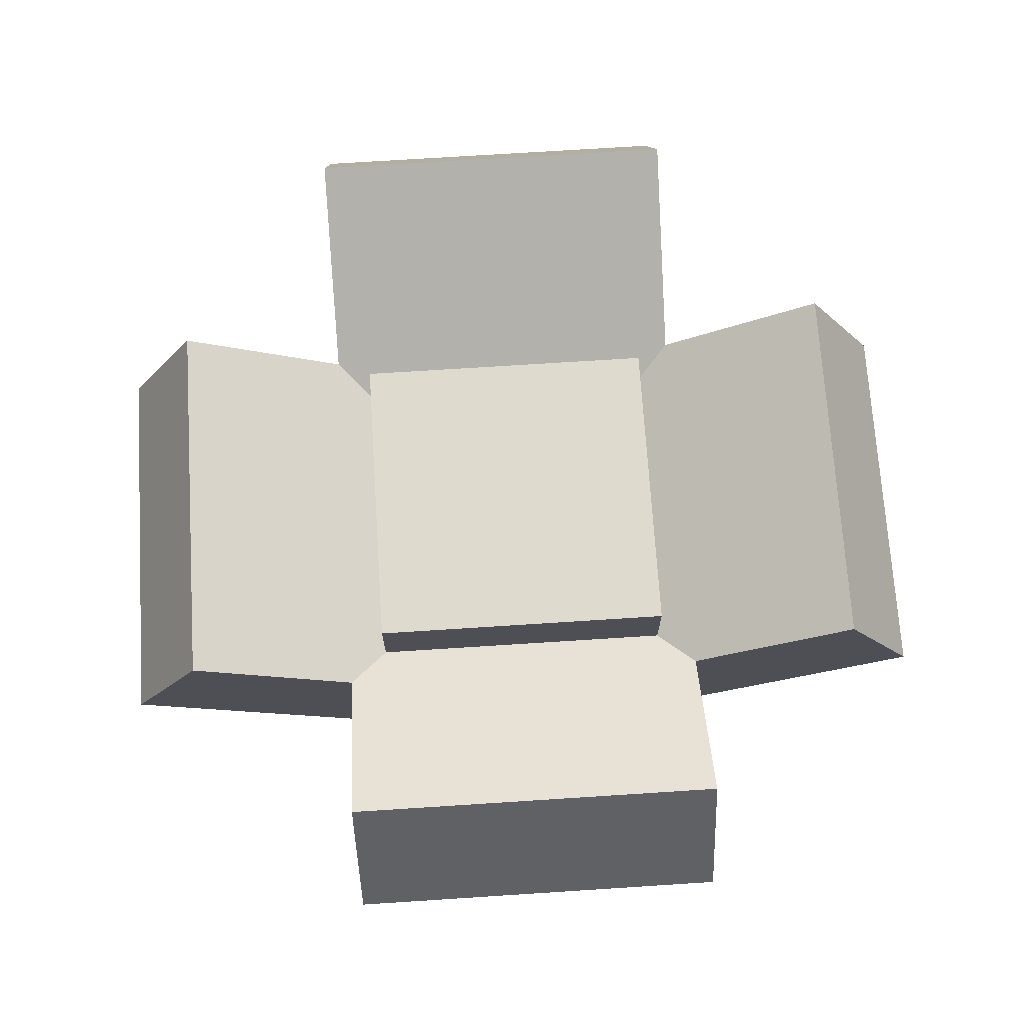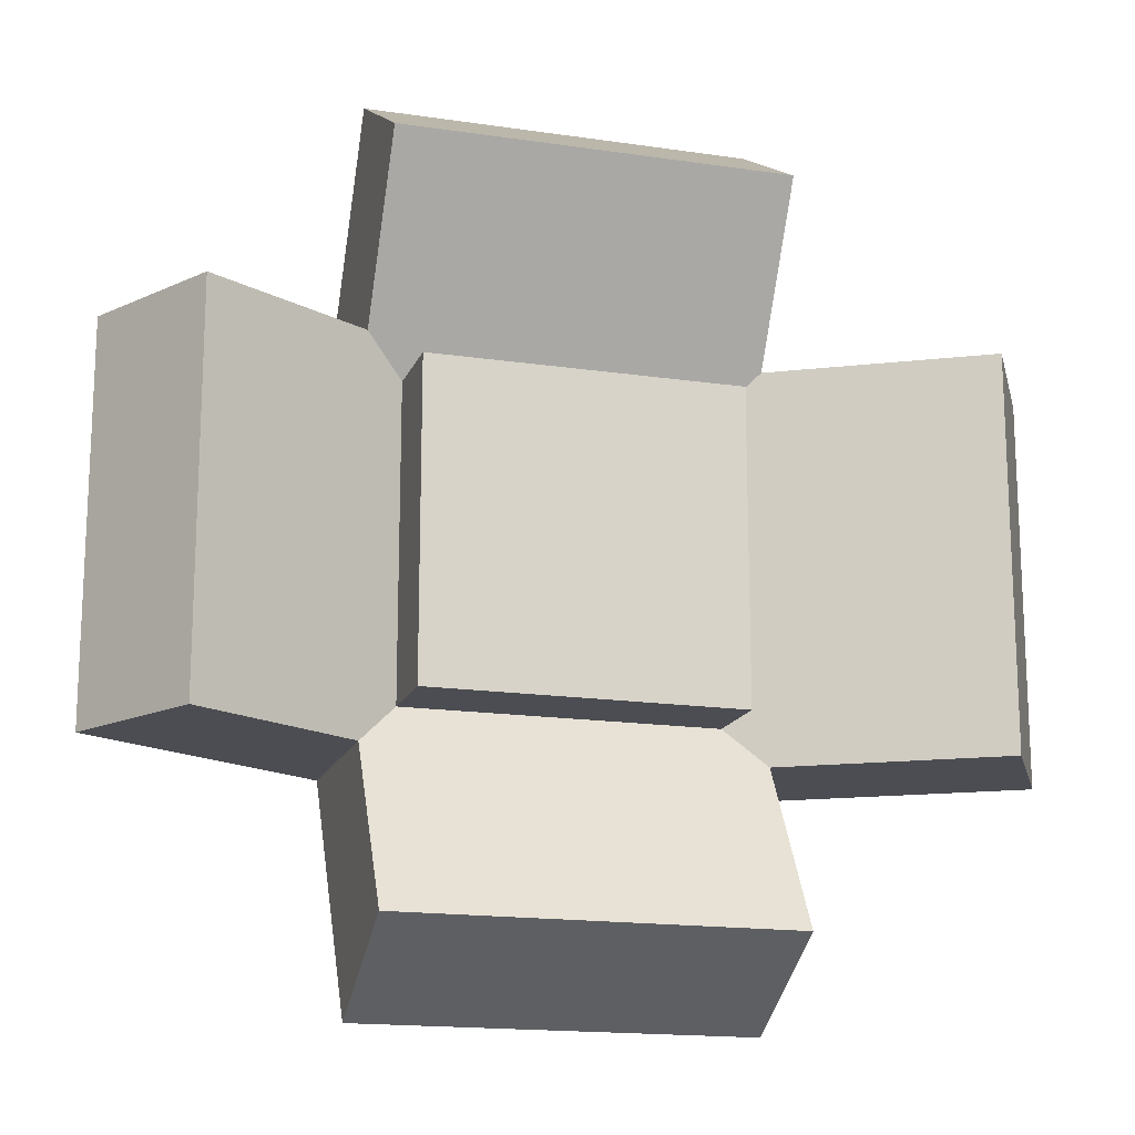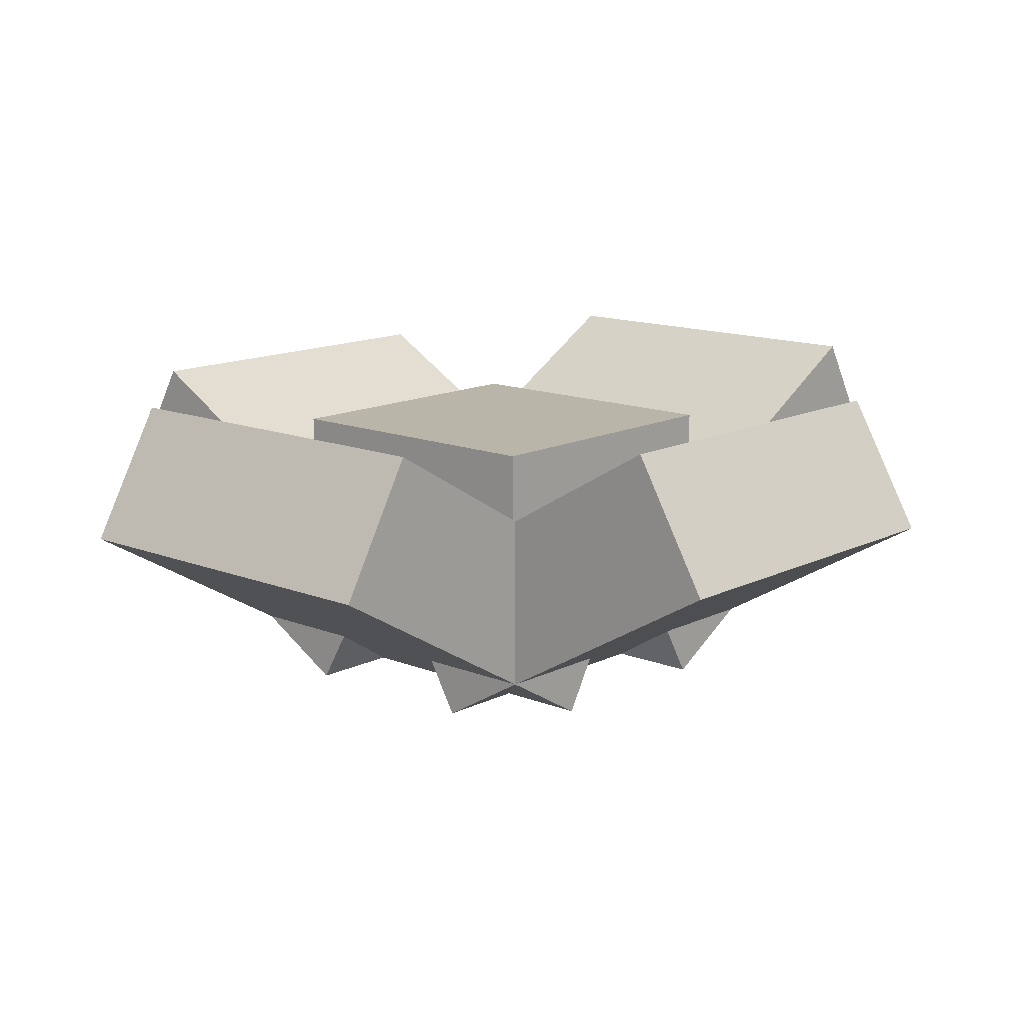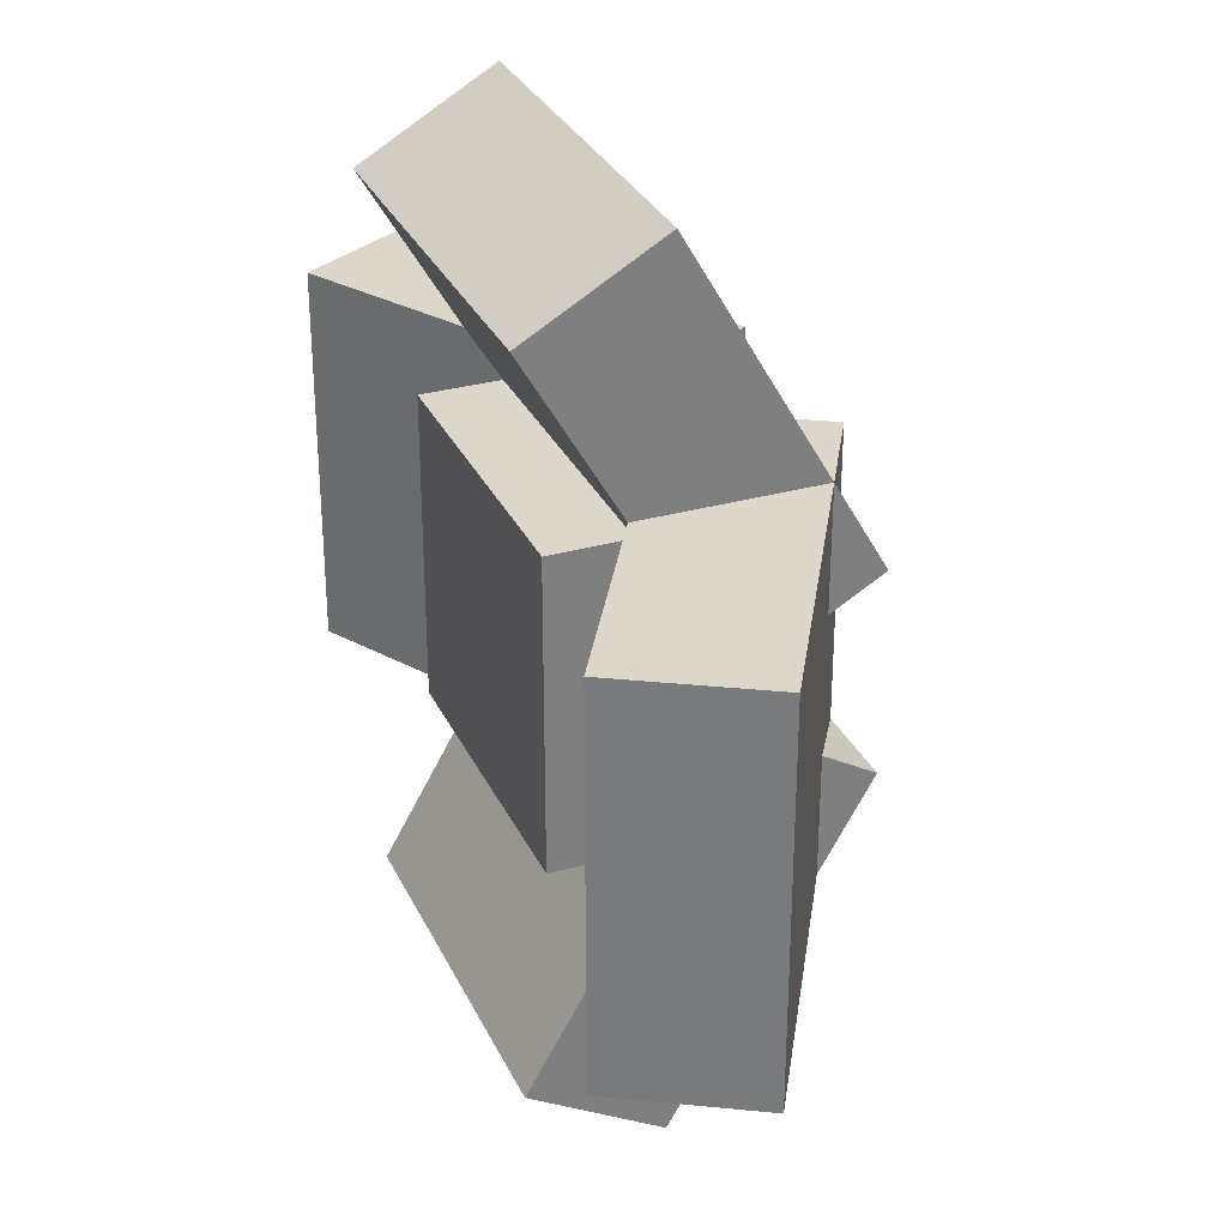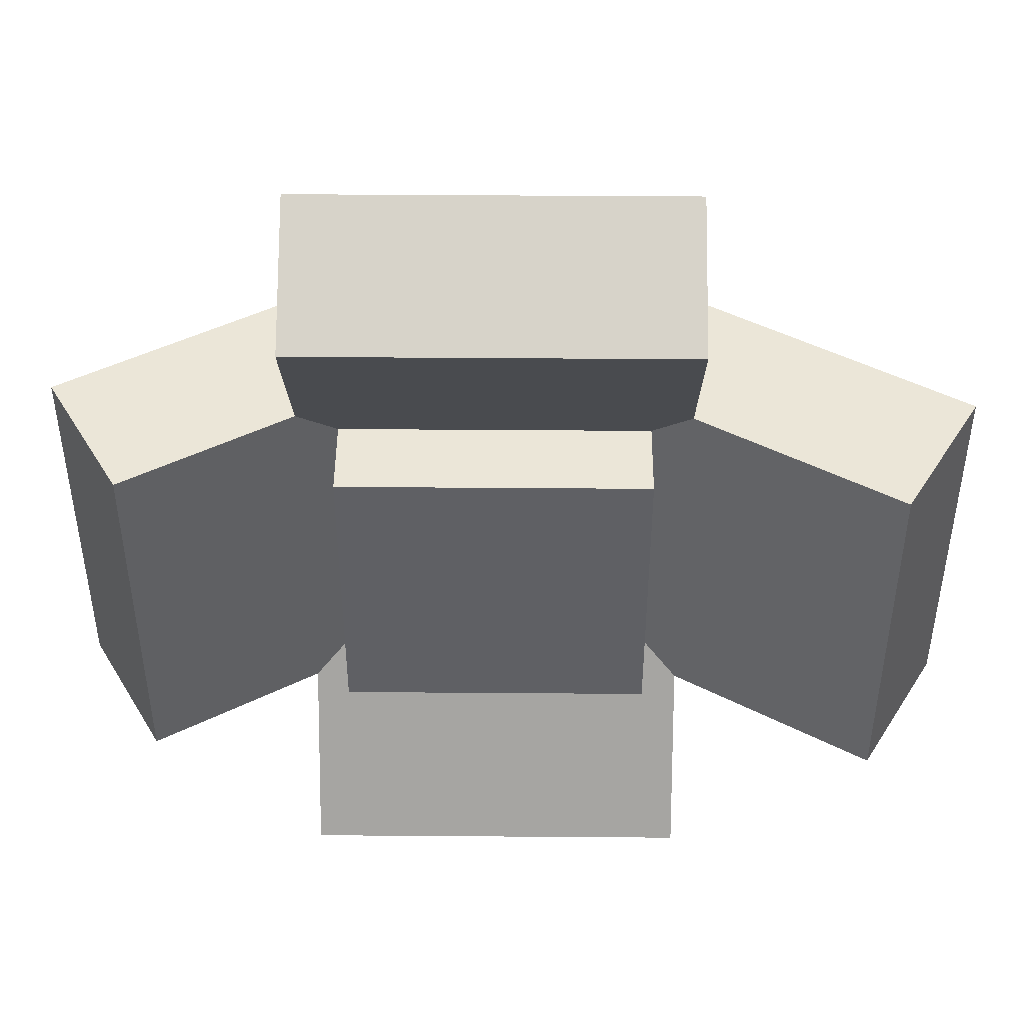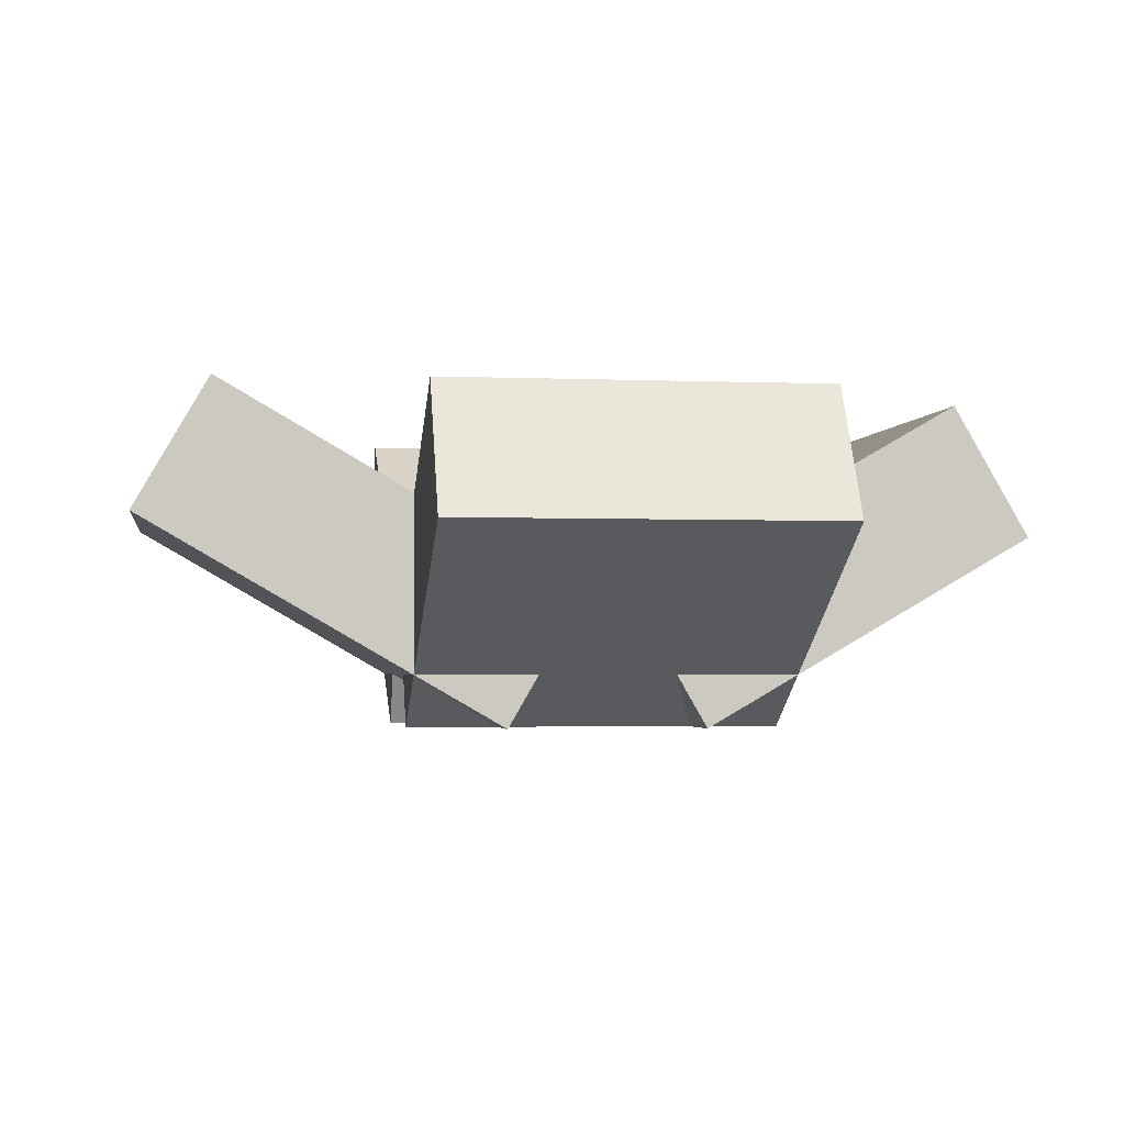
<metadata>
{"format":"obj","ext":"obj","renderer":"f3d","projection":"perspective","resolution":1024,"background":"white","views":[{"elev":71.2,"azim":86.3,"up":"+Y"},{"elev":-16.4,"azim":163.1,"up":"+Z"},{"elev":13.6,"azim":131.9,"up":"+Y"},{"elev":30.8,"azim":-111.9,"up":"+Z"},{"elev":46.1,"azim":-179.5,"up":"+Z"},{"elev":-2.5,"azim":-8.6,"up":"+Y"}]}
</metadata>
<code>
o cube
v 0.0625 0.0625 0.0625
v 0.0625 0.0625 -0.0625
v 0.0625 0 0.0625
v 0.0625 0 -0.0625
v -0.0625 0.0625 0.0625
v -0.0625 0.0625 -0.0625
v -0.0625 0 0.0625
v -0.0625 0 -0.0625
f 2 1 3 4
f 7 5 6 8
f 5 1 2 6
f 4 3 7 8
f 3 1 5 7
f 6 2 4 8
o cube
v -0.009345 -0.0005609 0.07812
v -0.009345 -0.0005609 -0.07812
v -0.04059 -0.05469 0.07812
v -0.04059 -0.05469 -0.07812
v -0.1582 0.08538 0.07812
v -0.1582 0.08538 -0.07812
v -0.1894 0.03125 0.07812
v -0.1894 0.03125 -0.07812
f 10 9 11 12
f 15 13 14 16
f 13 9 10 14
f 12 11 15 16
f 11 9 13 15
f 14 10 12 16
o cube
v 0.009345 -0.0005609 -0.07812
v 0.009345 -0.0005609 0.07812
v 0.04059 -0.05469 -0.07812
v 0.04059 -0.05469 0.07812
v 0.1447 0.07756 -0.07813
v 0.1447 0.07756 0.07812
v 0.1759 0.02344 -0.07813
v 0.1759 0.02344 0.07812
f 18 17 19 20
f 23 21 22 24
f 21 17 18 22
f 20 19 23 24
f 19 17 21 23
f 22 18 20 24
o cube
v -0.07812 -0.0005609 -0.009345
v 0.07812 -0.0005609 -0.009345
v -0.07812 -0.05469 -0.04059
v 0.07812 -0.05469 -0.04059
v -0.07812 0.07756 -0.1447
v 0.07812 0.07756 -0.1447
v -0.07812 0.02344 -0.1759
v 0.07812 0.02344 -0.1759
f 26 25 27 28
f 31 29 30 32
f 29 25 26 30
f 28 27 31 32
f 27 25 29 31
f 30 26 28 32
o cube
v 0.07812 -0.0005609 0.009345
v -0.07812 -0.0005609 0.009345
v 0.07812 -0.05469 0.04059
v -0.07812 -0.05469 0.04059
v 0.07812 0.07756 0.1447
v -0.07812 0.07756 0.1447
v 0.07812 0.02344 0.1759
v -0.07812 0.02344 0.1759
f 34 33 35 36
f 39 37 38 40
f 37 33 34 38
f 36 35 39 40
f 35 33 37 39
f 38 34 36 40

</code>
